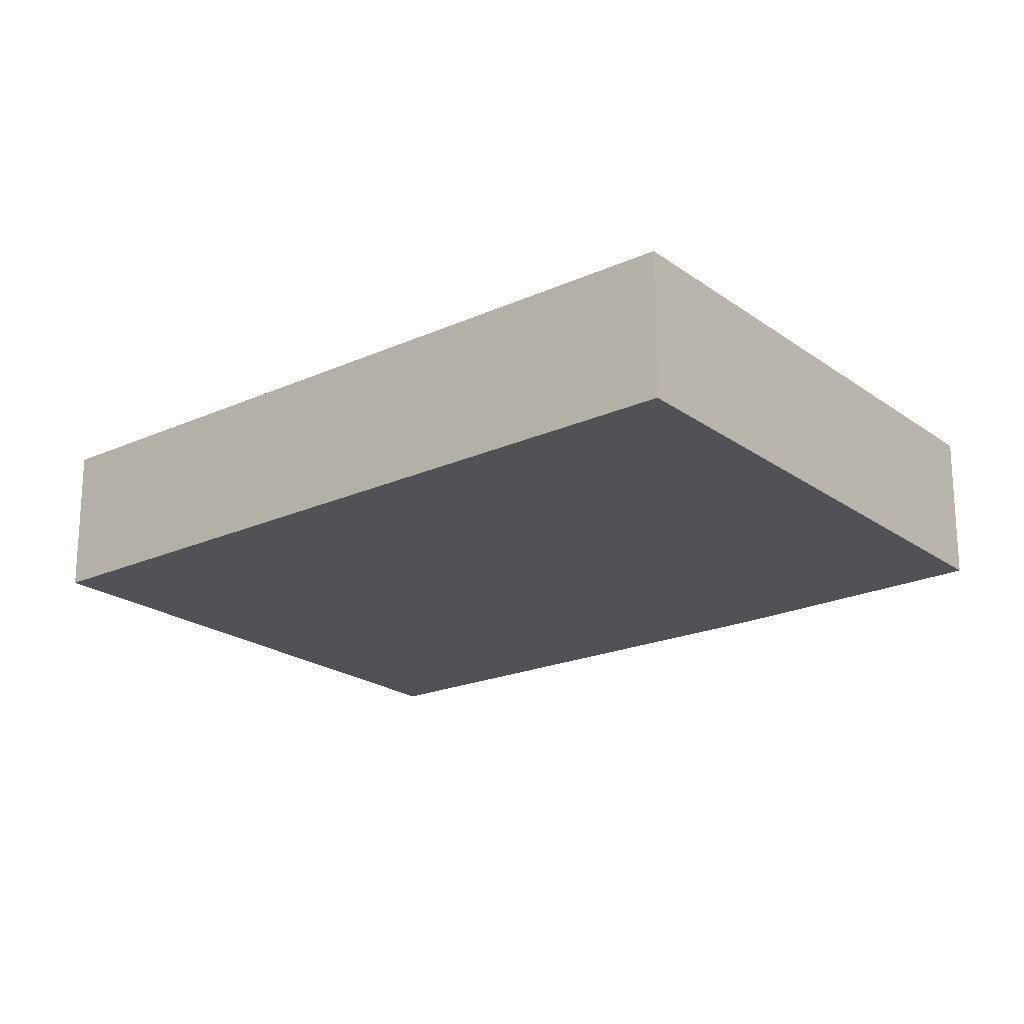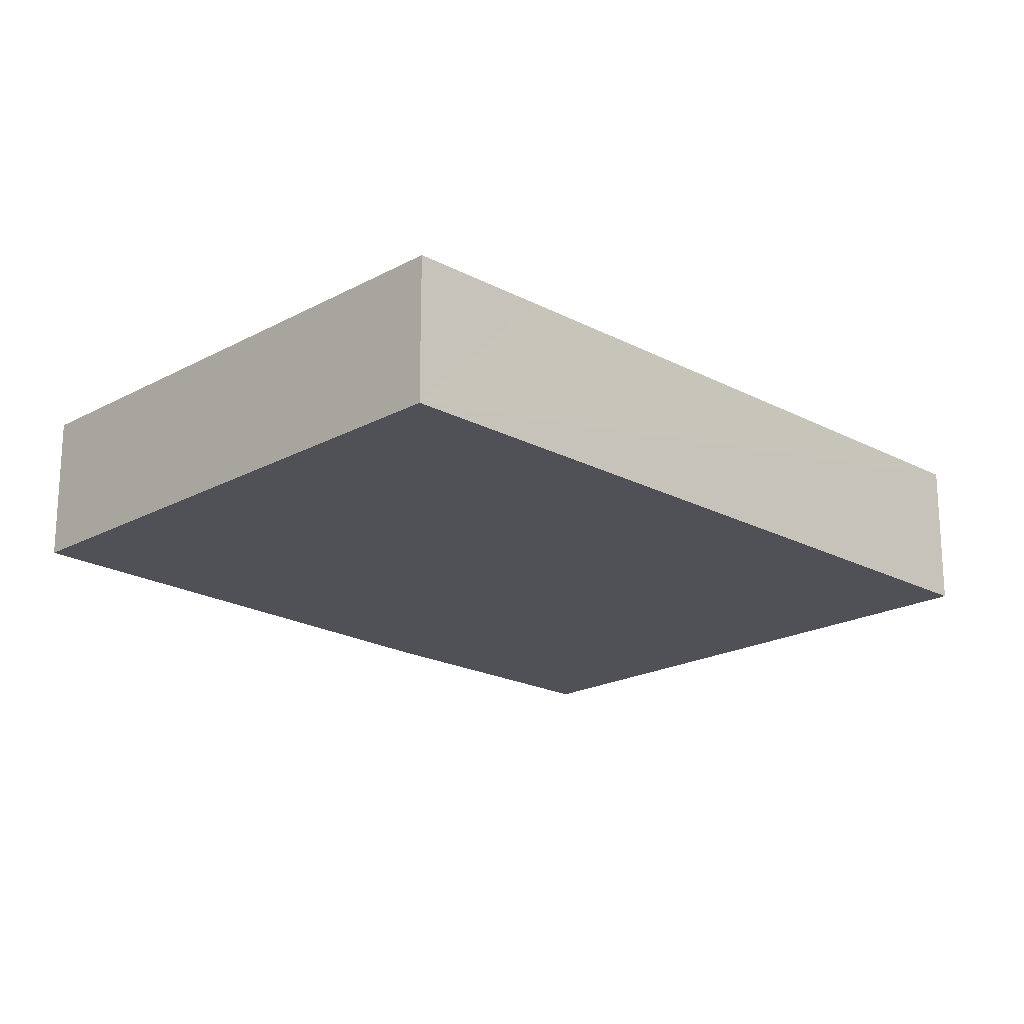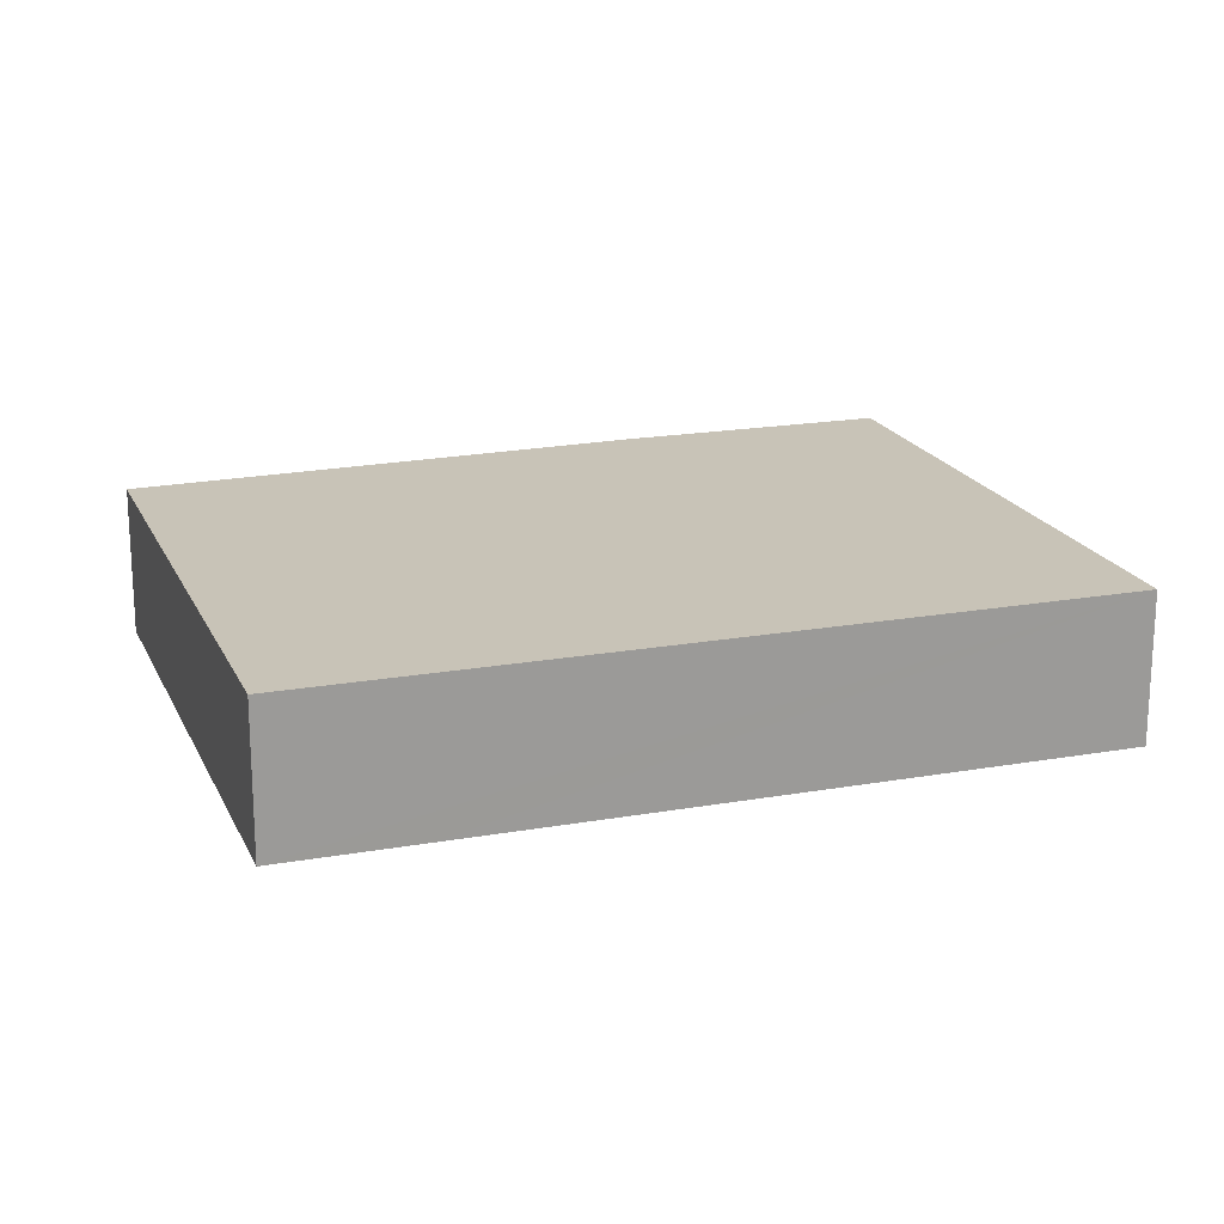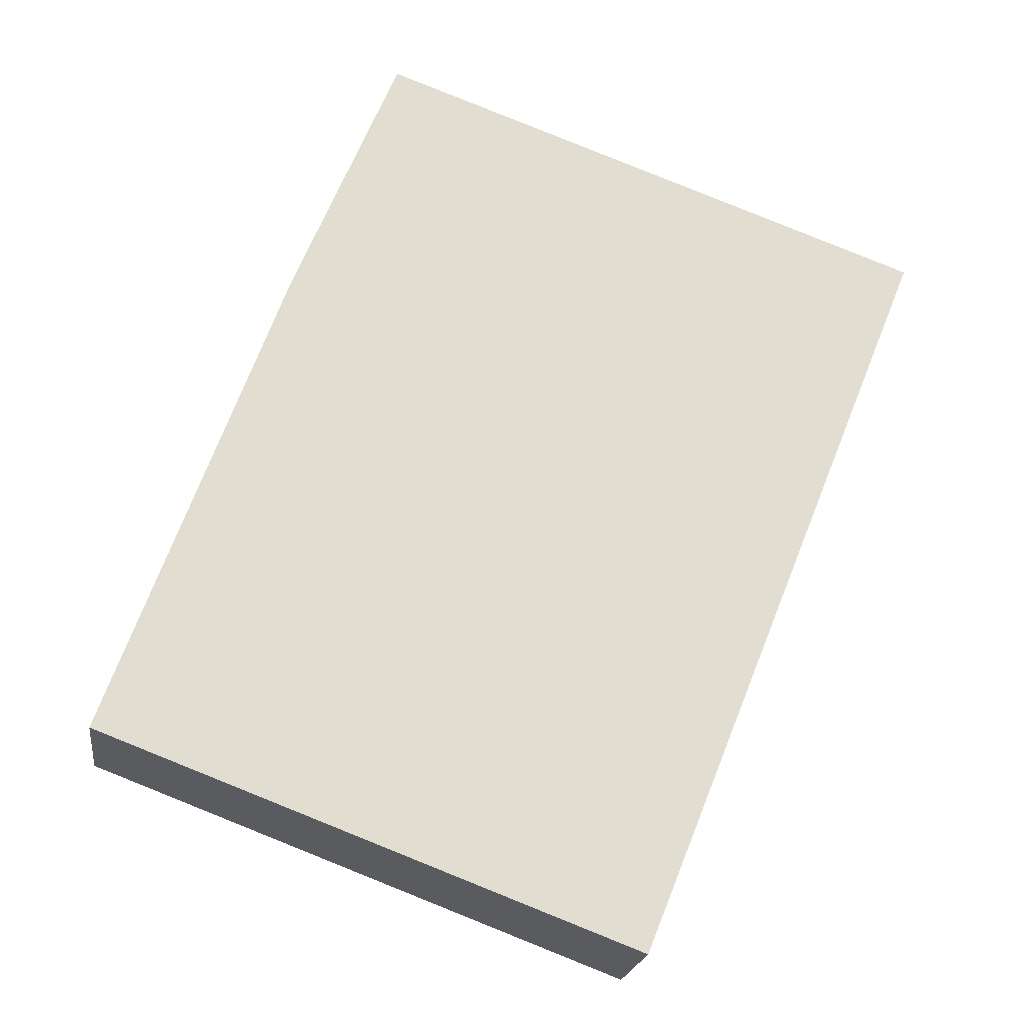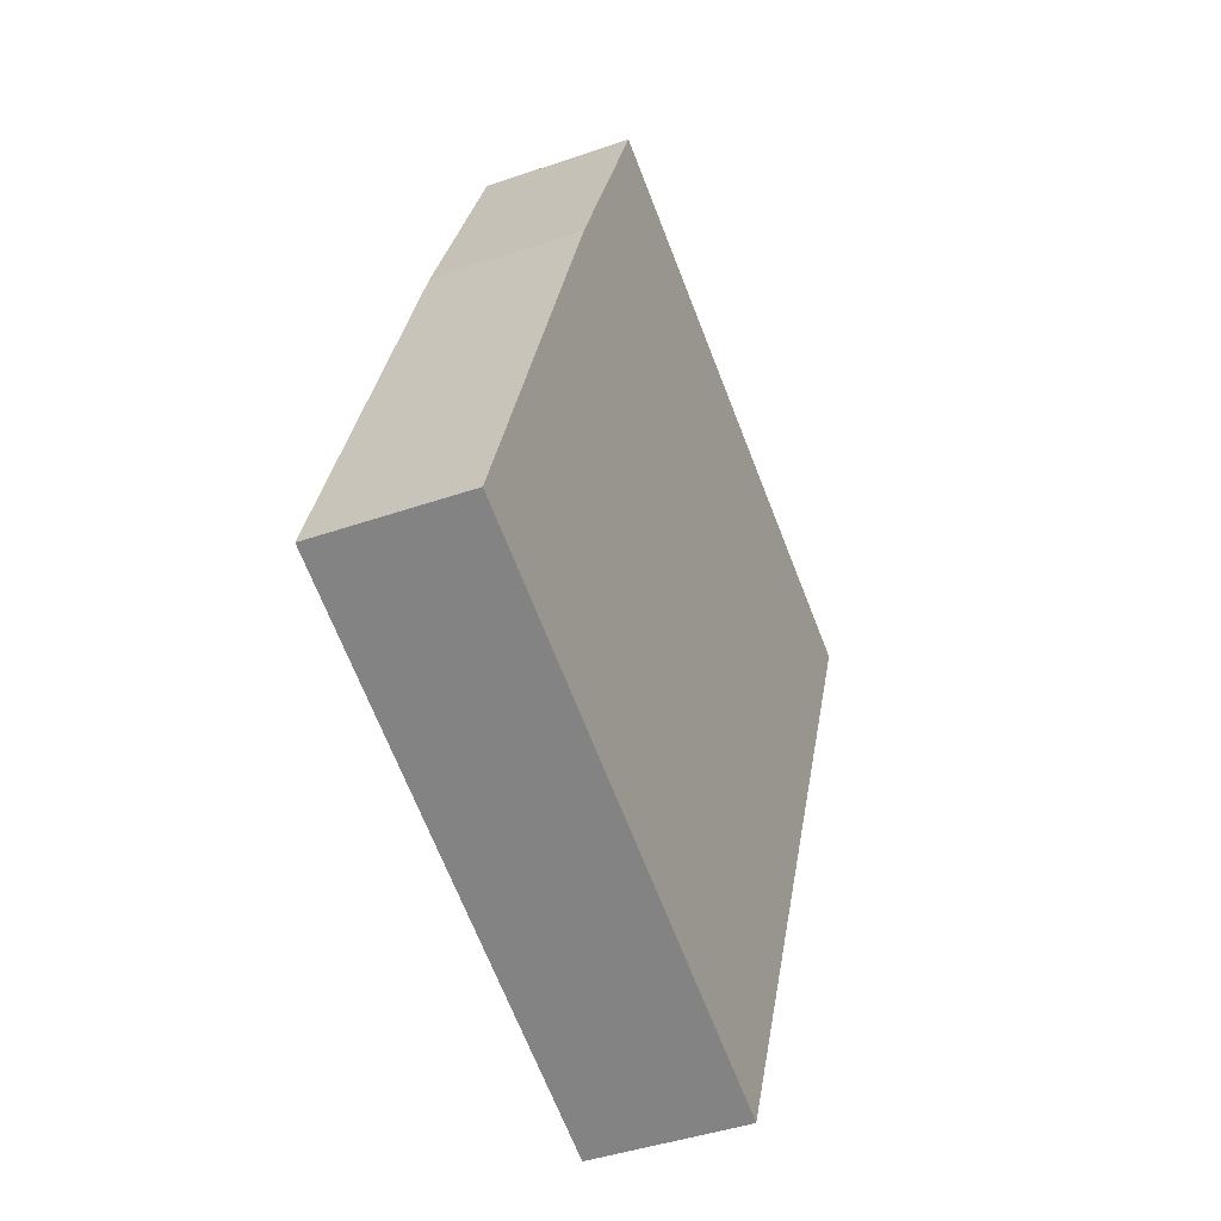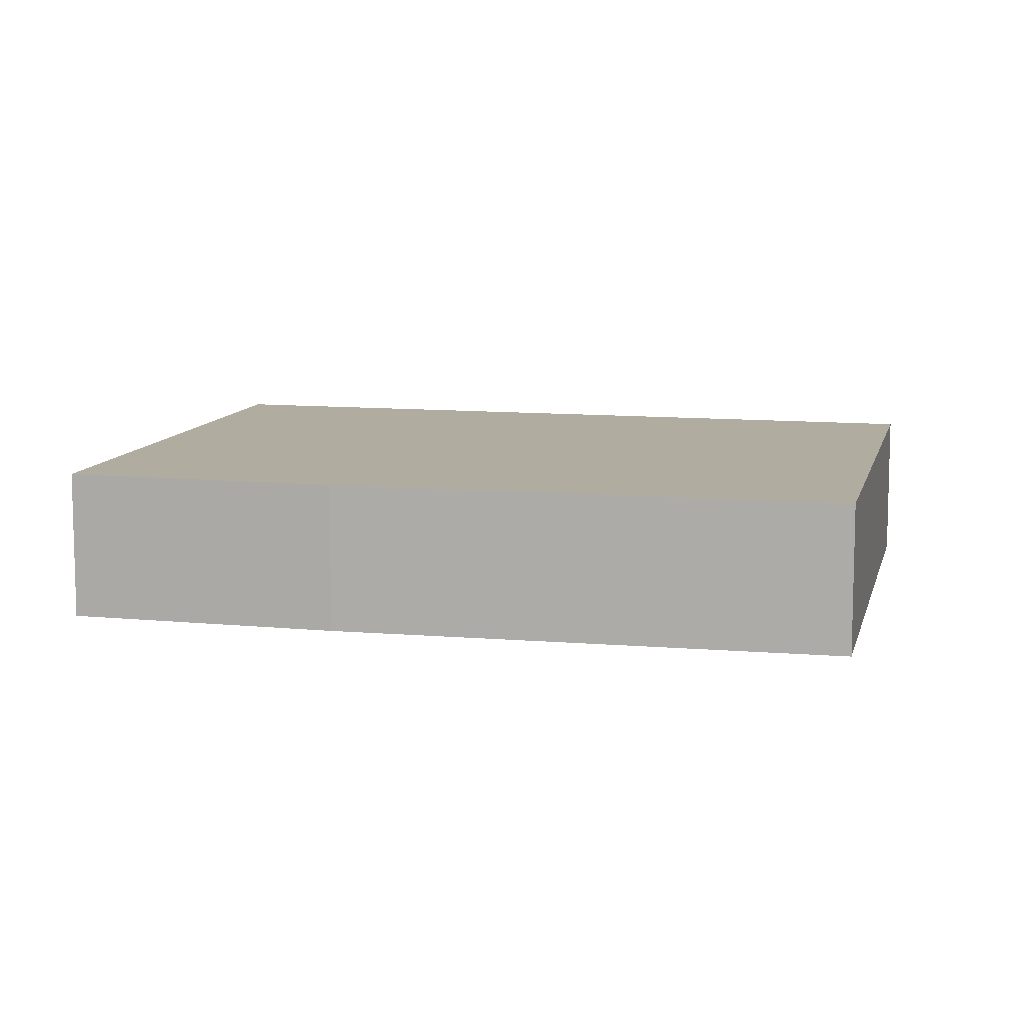
<metadata>
{"format":"obj","ext":"obj","renderer":"f3d","projection":"perspective","resolution":1024,"background":"white","views":[{"elev":-21.0,"azim":-72.4,"up":"+Y"},{"elev":-20.4,"azim":-155.8,"up":"+Y"},{"elev":19.8,"azim":-129.9,"up":"+Y"},{"elev":-20.6,"azim":172.4,"up":"+Z"},{"elev":-43.1,"azim":112.3,"up":"+Z"},{"elev":9.9,"azim":82.1,"up":"+Y"}]}
</metadata>
<code>
v  4.562 2.278 -11.42
v  10.13 2.278 -0.831
v  12.86 2.278 -8.284
v  3.728 2.278 -9.334
v  0 2.278 1.395e-16
v  8.509 2.278 3.118
v  12.86 5.072e-16 -8.284
v  4.562 6.995e-16 -11.42
v  3.728 5.715e-16 -9.334
v  0 0 0
v  8.509 -1.909e-16 3.118
v  10.13 5.088e-17 -0.831
g defaultobject
f 1 2 3
f 2 1 4
f 2 4 5
f 2 5 6
f 7 1 3
f 1 7 8
f 8 4 1
f 4 8 5
f 5 8 9
f 5 9 10
f 10 6 5
f 6 10 11
f 12 3 2
f 3 12 7
f 11 2 6
f 2 11 12
f 12 8 7
f 8 12 9
f 9 12 10
f 10 12 11

</code>
